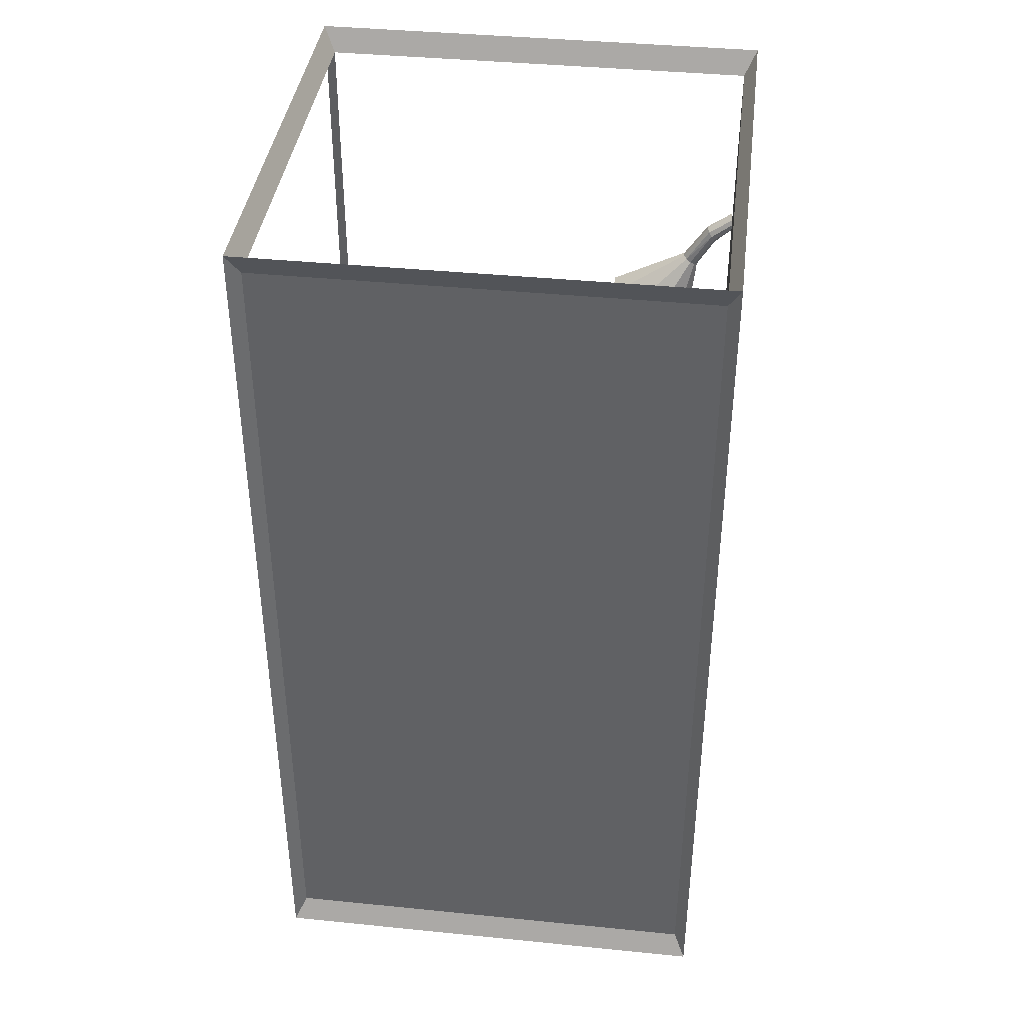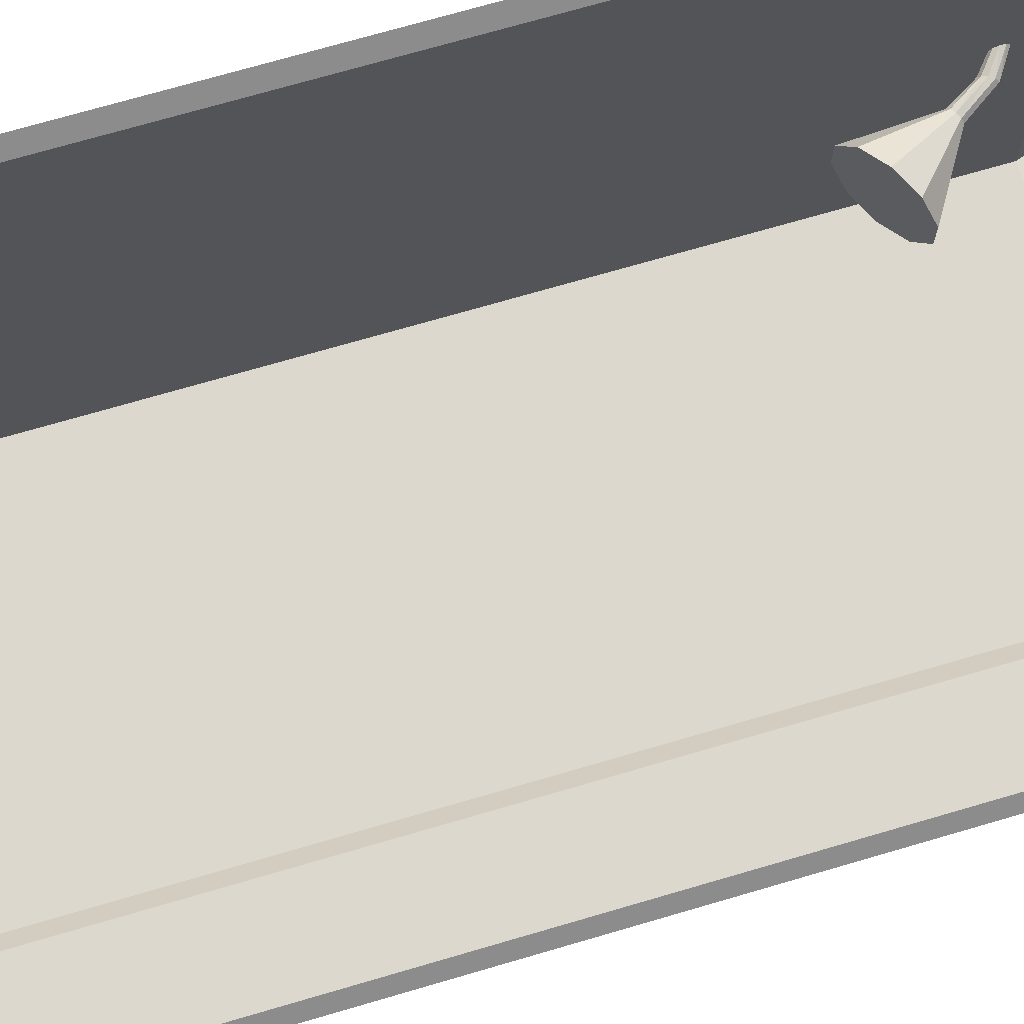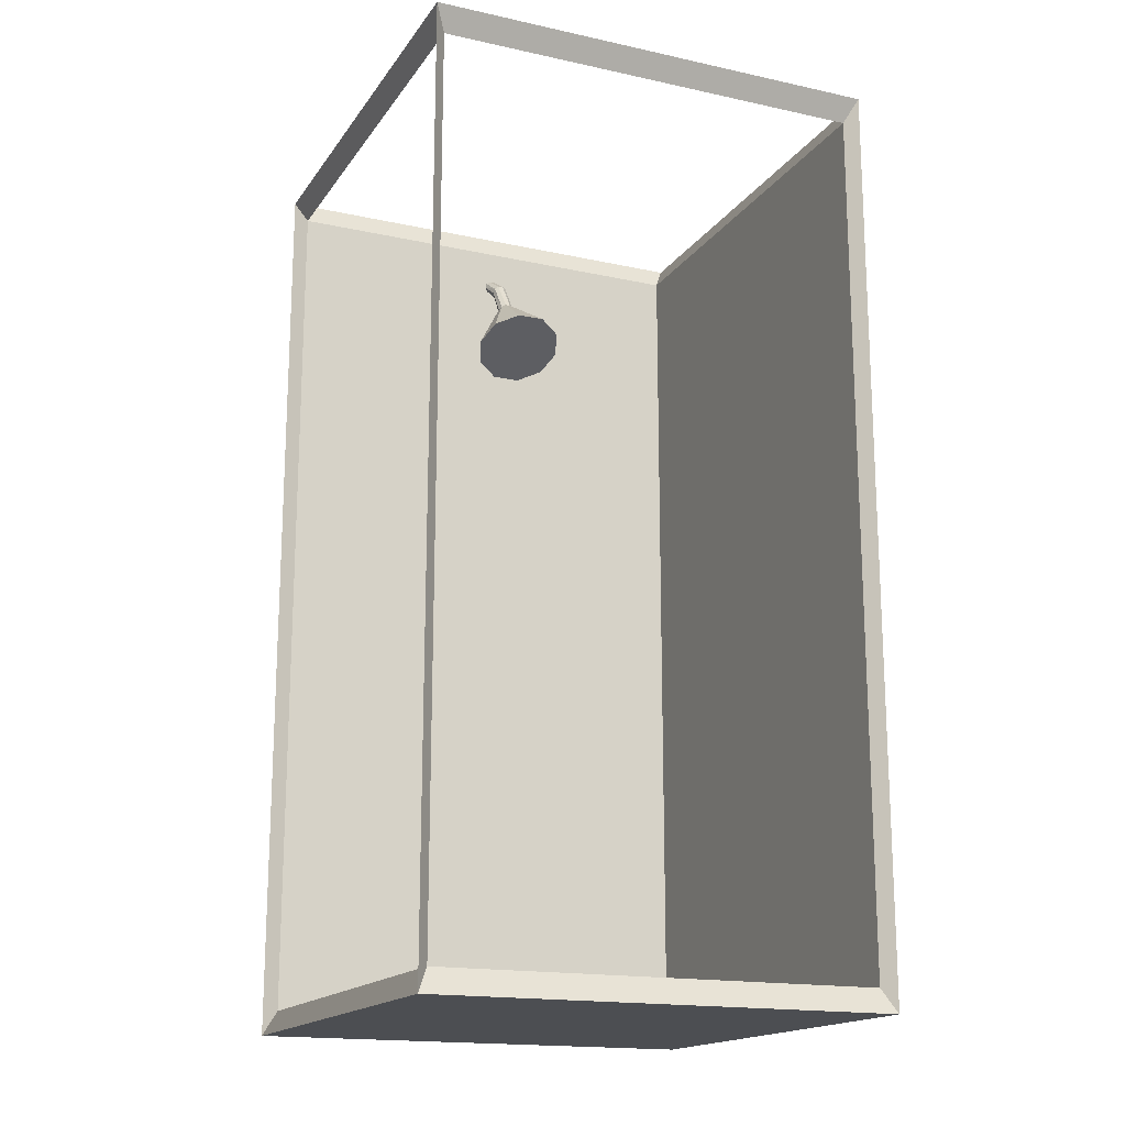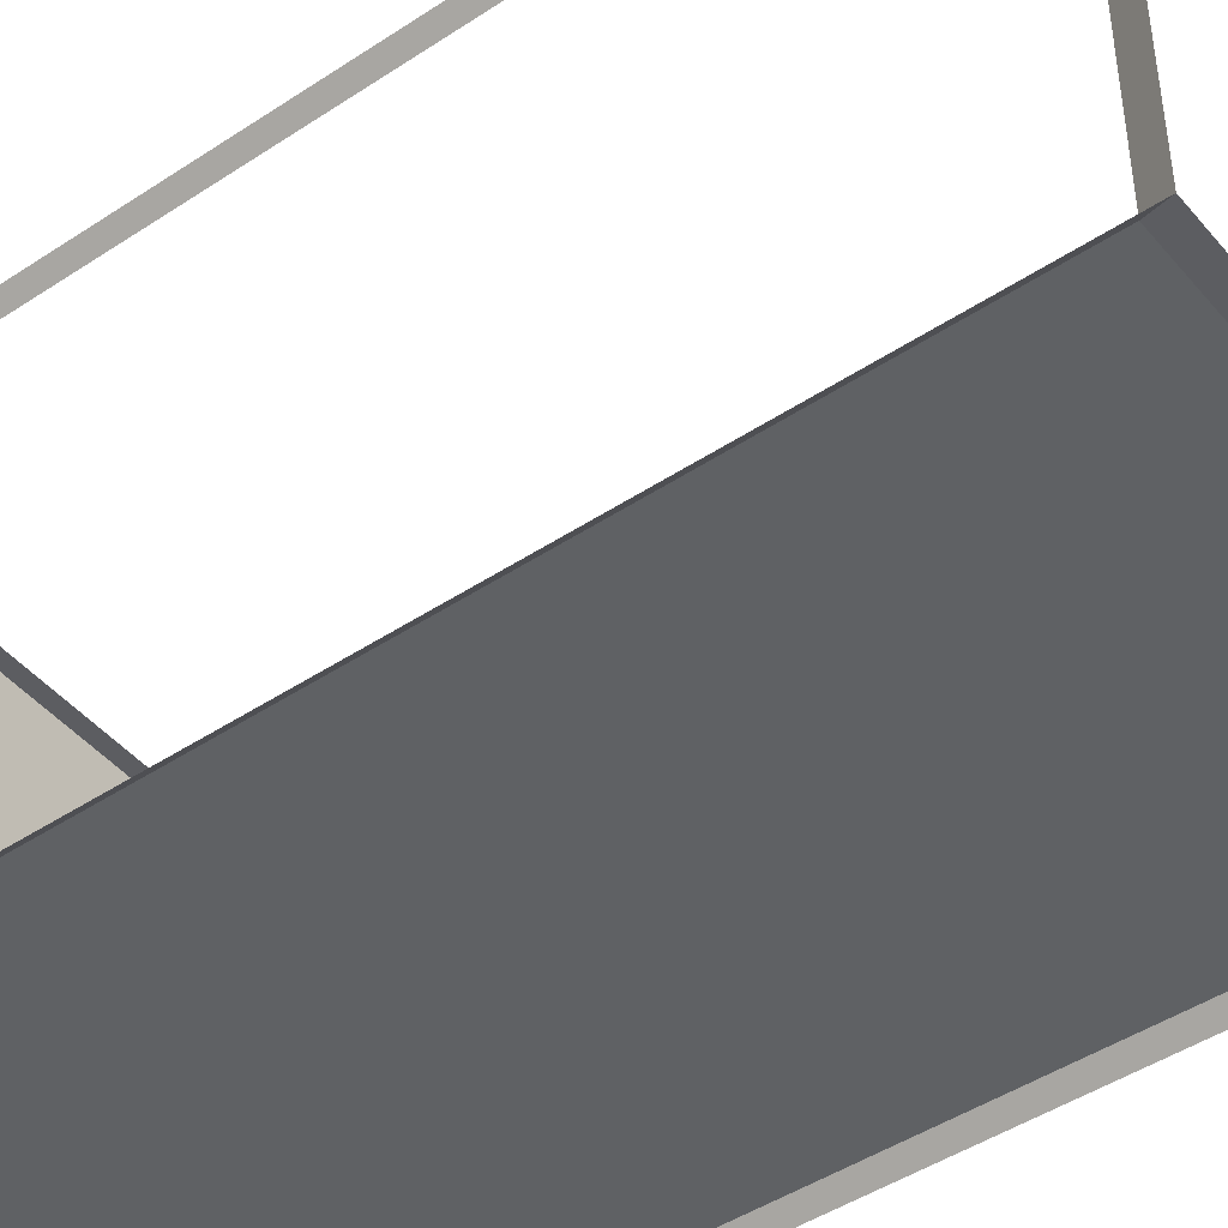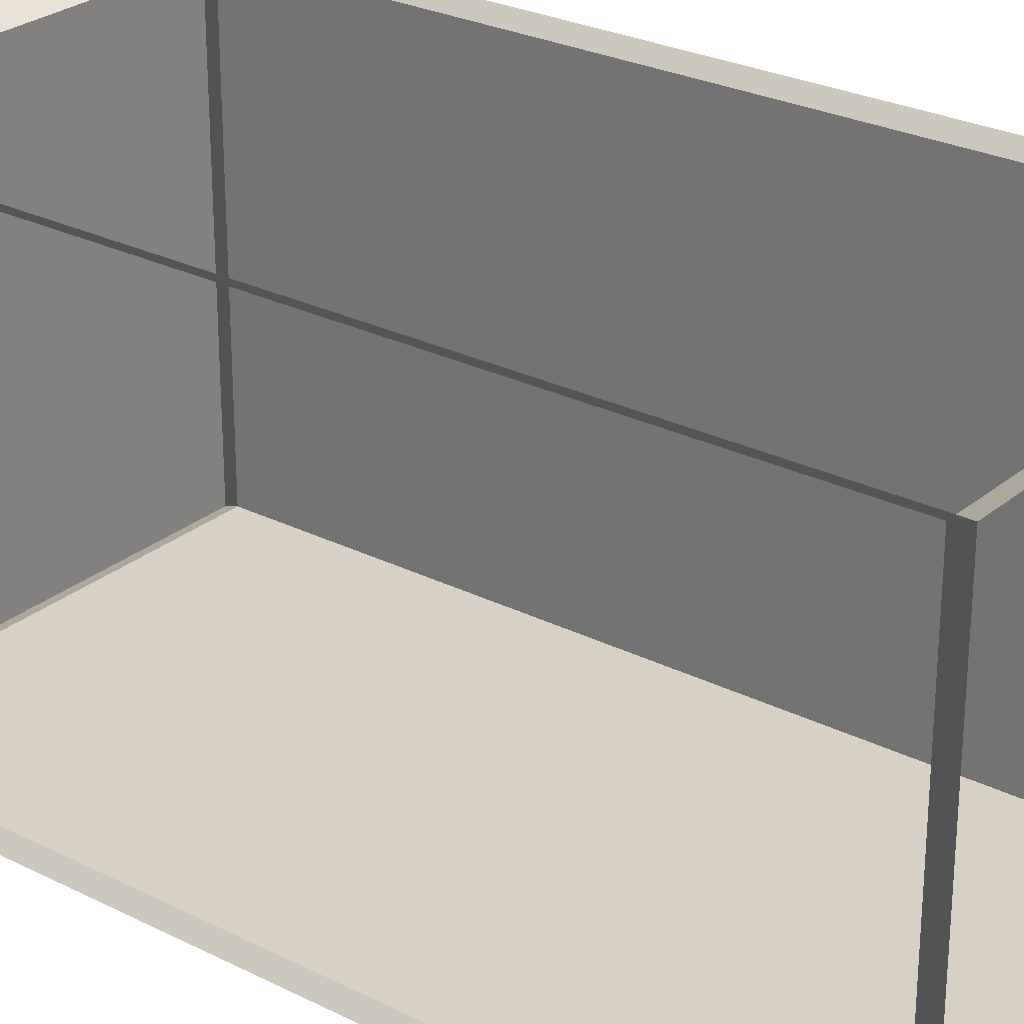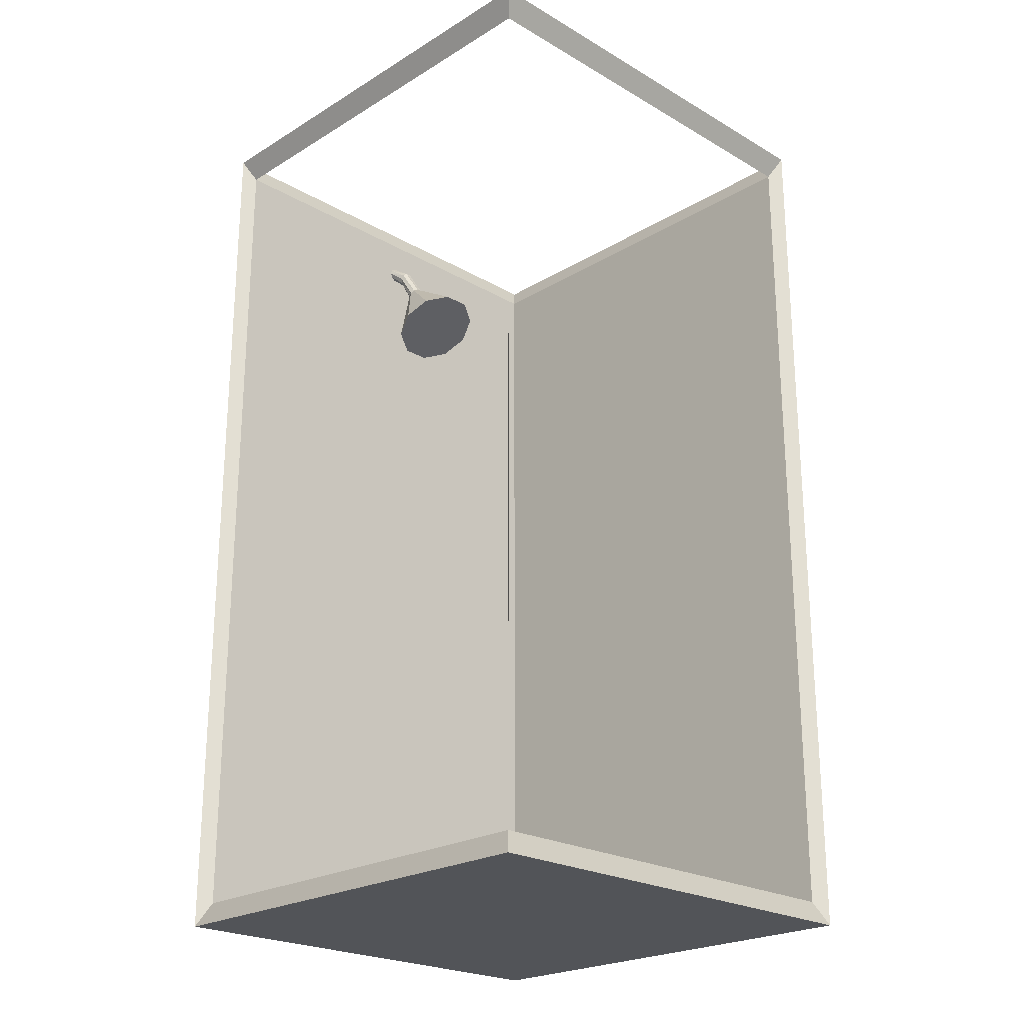
<metadata>
{"format":"obj","ext":"obj","renderer":"f3d","projection":"perspective","resolution":1024,"background":"white","views":[{"elev":39.7,"azim":-172.9,"up":"+Y"},{"elev":72.2,"azim":73.7,"up":"+Z"},{"elev":-17.0,"azim":66.4,"up":"+Y"},{"elev":-45.6,"azim":127.4,"up":"+Z"},{"elev":26.8,"azim":128.1,"up":"+Z"},{"elev":-23.1,"azim":45.6,"up":"+Y"}]}
</metadata>
<code>
o Cube_Cube.001
v -1 0.009335 1
v -1 4.017 1
v -1 0.009335 -1
v -1 4.017 -1
v 1 0.009335 1
v 1 4.017 1
v 1 0.009335 -1
v 1 4.017 -1
v -1 0.009335 1
v -1 4.017 1
v -1 0.009335 -1
v -1 4.017 -1
v 1 0.009335 1
v 1 4.017 1
v 1 0.009335 -1
v 1 4.017 -1
v -0.948 0.1134 0.948
v -0.948 3.913 0.948
v -0.948 0.1134 -0.948
v -0.948 3.913 -0.948
v 0.948 0.1134 0.948
v 0.948 3.913 0.948
v 0.948 0.1134 -0.948
v 0.948 3.913 -0.948
v -0.6109 3.275 -0.227
v -0.7793 3.54 -0.06592
v -0.5136 3.337 -0.1895
v -0.7619 3.551 -0.05922
v -0.4535 3.375 -0.09145
v -0.7511 3.558 -0.04168
v -0.4535 3.375 0.02979
v -0.7511 3.558 -0.01999
v -0.5136 3.337 0.1279
v -0.7619 3.551 -0.002439
v -0.6109 3.275 0.1654
v -0.7793 3.54 0.004264
v -0.7082 3.213 0.1279
v -0.7967 3.529 -0.002439
v -0.7683 3.175 0.02979
v -0.8074 3.522 -0.01999
v -0.7683 3.175 -0.09145
v -0.8074 3.522 -0.04168
v -0.7082 3.213 -0.1895
v -0.7967 3.529 -0.05922
v -0.8607 3.671 -0.06558
v -0.8501 3.688 -0.05676
v -0.8432 3.696 -0.03803
v -0.8426 3.693 -0.01655
v -0.8486 3.68 -0.00053
v -0.8589 3.662 0.00392
v -0.8695 3.645 -0.004904
v -0.8764 3.636 -0.02363
v -0.8769 3.639 -0.04511
v -0.8709 3.653 -0.06113
v -0.9435 3.728 -0.05492
v -0.943 3.748 -0.0461
v -0.9415 3.759 -0.02737
v -0.9395 3.757 -0.005896
v -0.9378 3.742 0.01013
v -0.9371 3.721 0.01458
v -0.9376 3.701 0.005755
v -0.9391 3.69 -0.01297
v -0.9411 3.693 -0.03445
v -0.9428 3.707 -0.05047
v -0.6109 3.275 -0.03083
v -0.9403 3.725 -0.02017
f 2 12 10
f 6 13 14
f 8 15 16
f 4 11 12
f 1 13 9
f 3 9 11
f 5 15 13
f 7 11 15
f 6 10 14
f 1 10 9
f 8 14 16
f 4 16 12
f 9 19 11
f 15 21 13
f 11 23 15
f 10 22 14
f 10 17 9
f 14 24 16
f 16 20 12
f 12 18 10
f 13 22 14
f 15 24 16
f 11 20 12
f 13 17 9
f 7 1 3
f 23 20 19
f 19 18 20
f 25 28 27
f 28 29 27
f 29 32 31
f 32 33 31
f 34 35 33
f 36 37 35
f 37 40 39
f 40 41 39
f 32 49 34
f 42 43 41
f 43 26 25
f 56 55 66
f 50 61 51
f 28 45 46
f 30 48 32
f 30 46 47
f 26 54 45
f 44 53 54
f 42 52 53
f 38 52 40
f 36 51 38
f 34 50 36
f 47 58 48
f 45 64 55
f 51 62 52
f 48 59 49
f 46 55 56
f 52 63 53
f 49 60 50
f 47 56 57
f 54 63 64
f 25 27 65
f 27 29 65
f 29 31 65
f 31 33 65
f 33 35 65
f 35 37 65
f 37 39 65
f 39 41 65
f 41 43 65
f 43 25 65
f 55 64 66
f 64 63 66
f 63 62 66
f 62 61 66
f 61 60 66
f 60 59 66
f 59 58 66
f 58 57 66
f 57 56 66
f 2 4 12
f 6 5 13
f 8 7 15
f 4 3 11
f 1 5 13
f 3 1 9
f 5 7 15
f 7 3 11
f 6 2 10
f 1 2 10
f 8 6 14
f 4 8 16
f 9 17 19
f 15 23 21
f 11 19 23
f 10 18 22
f 10 18 17
f 14 22 24
f 16 24 20
f 12 20 18
f 13 21 22
f 15 23 24
f 11 19 20
f 13 21 17
f 7 5 1
f 23 24 20
f 19 17 18
f 25 26 28
f 28 30 29
f 29 30 32
f 32 34 33
f 34 36 35
f 36 38 37
f 37 38 40
f 40 42 41
f 32 48 49
f 42 44 43
f 43 44 26
f 50 60 61
f 28 26 45
f 30 47 48
f 30 28 46
f 26 44 54
f 44 42 53
f 42 40 52
f 38 51 52
f 36 50 51
f 34 49 50
f 47 57 58
f 45 54 64
f 51 61 62
f 48 58 59
f 46 45 55
f 52 62 63
f 49 59 60
f 47 46 56
f 54 53 63

</code>
